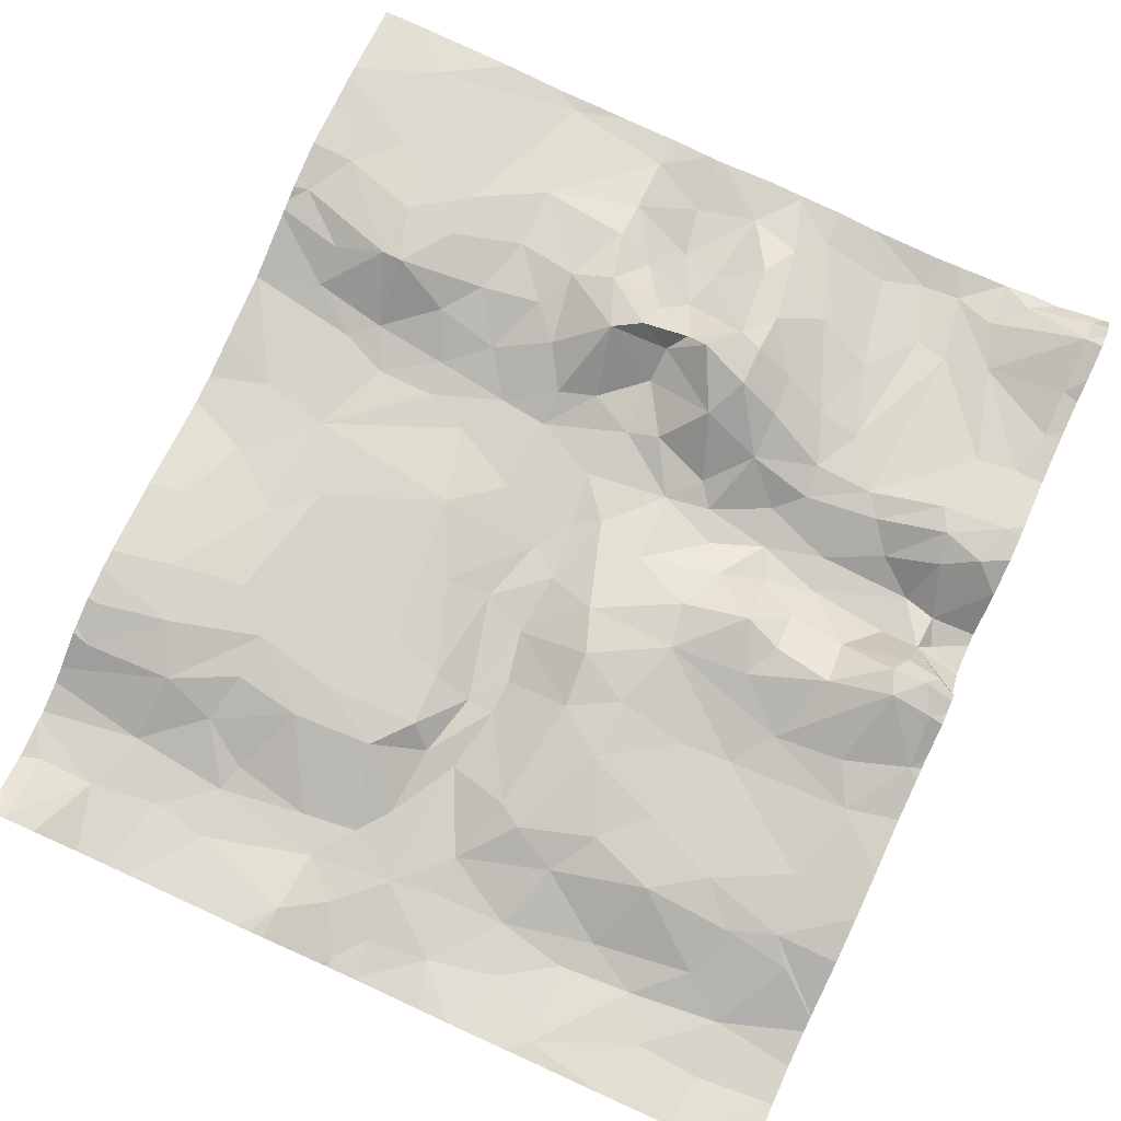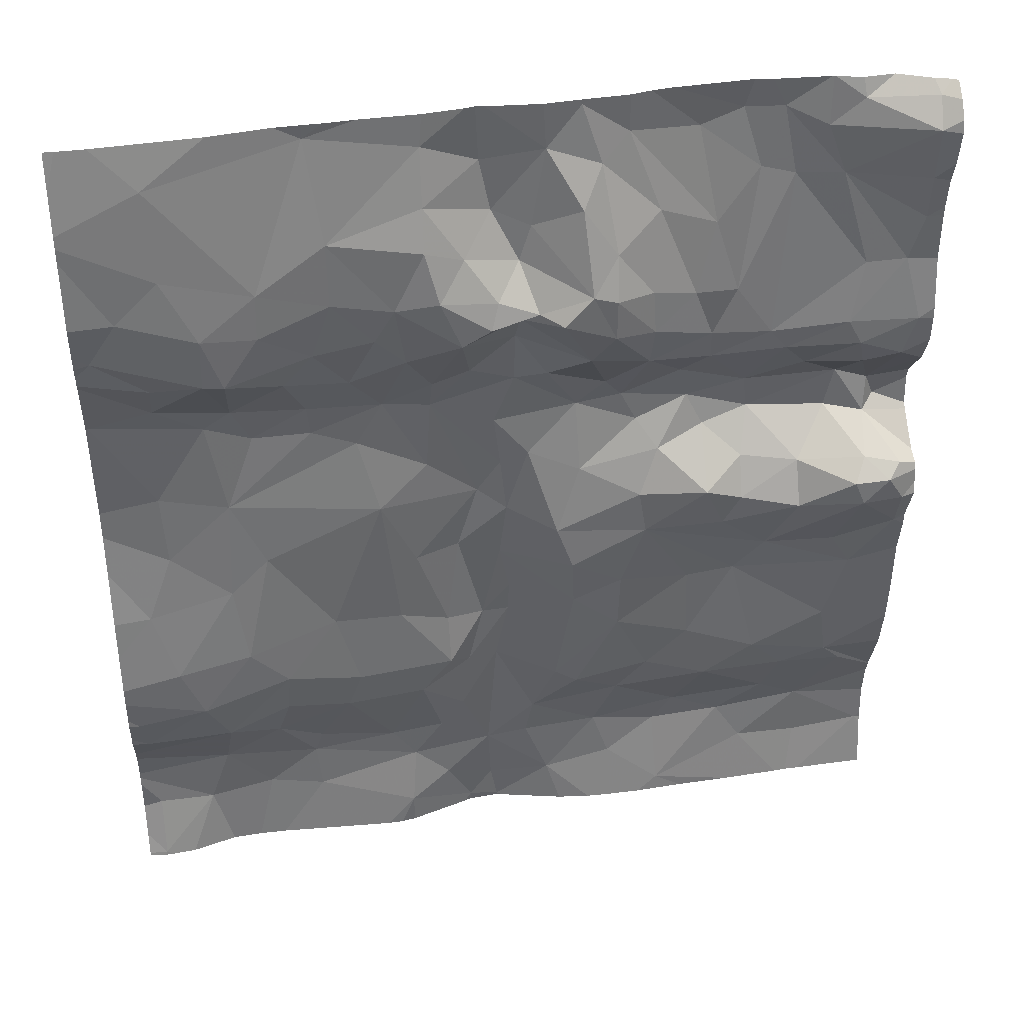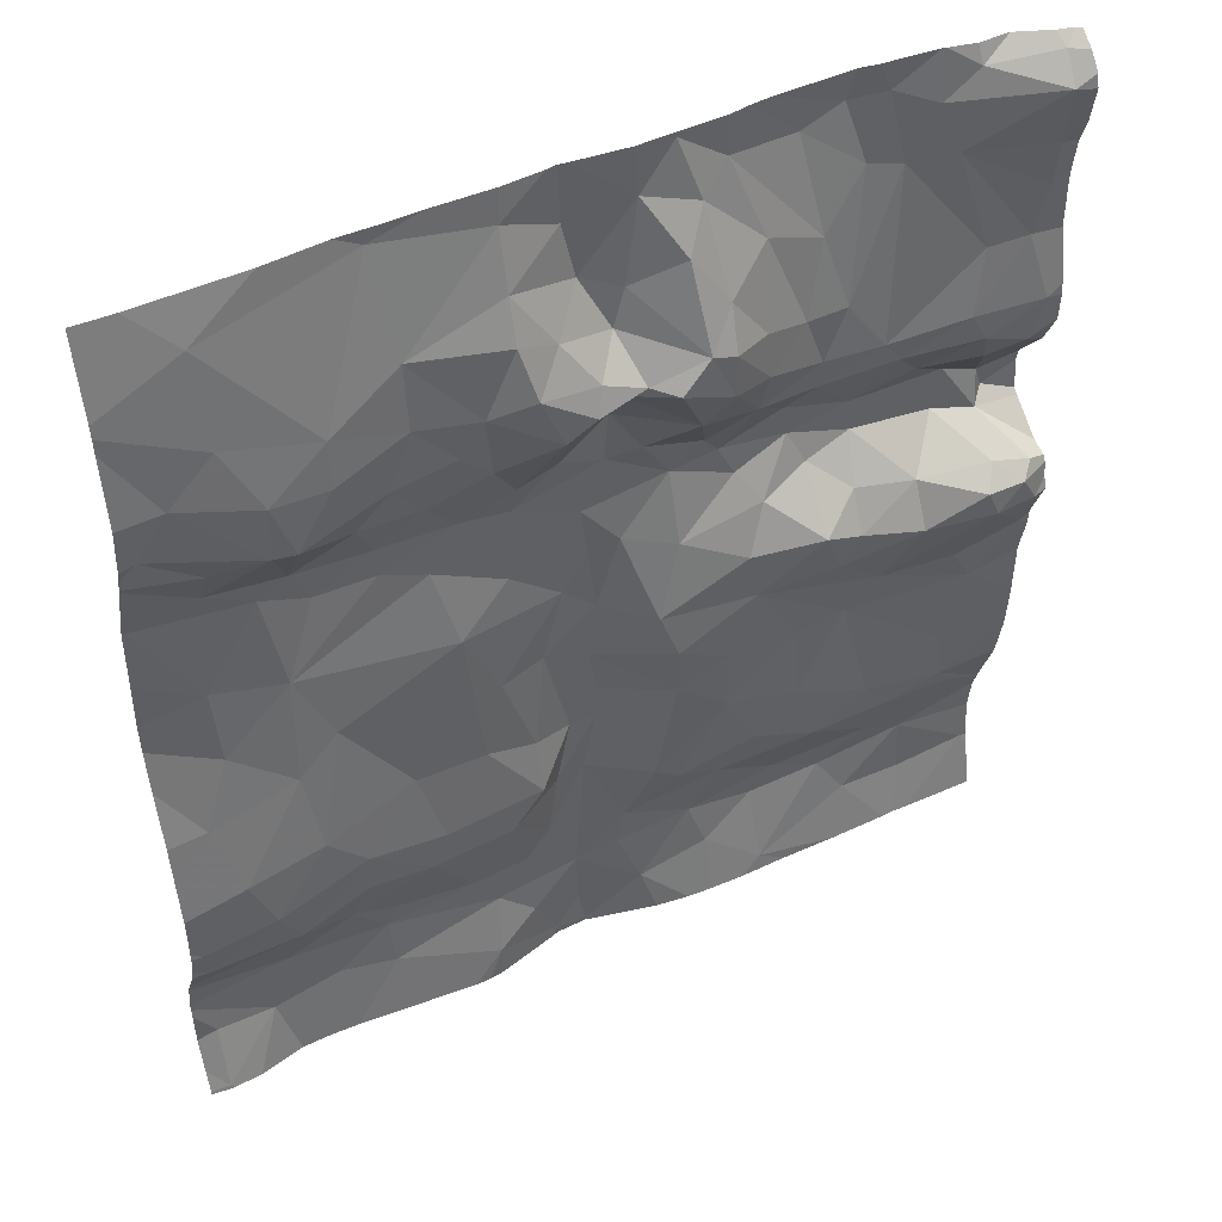
<metadata>
{"format":"obj","ext":"obj","renderer":"f3d","projection":"perspective","resolution":1024,"background":"white","views":[{"elev":79.9,"azim":24.4,"up":"+Z"},{"elev":42.0,"azim":-8.5,"up":"+Y"},{"elev":46.9,"azim":-25.6,"up":"+Y"}]}
</metadata>
<code>
v -61.55 37.18 -1.235
v -61.06 37.12 -1.241
v -61 37.38 -1.248
v -61.59 35.97 -1.062
v -61.41 36.22 -1.005
v -62.2 36.46 -0.9737
v -63.17 38.22 -0.8625
v -63.13 38.36 -0.9269
v -63.47 38.41 -0.8893
v -65.16 36.51 -1.079
v -64.8 36.22 -1.025
v -64.76 36.86 -1.108
v -61.58 37.4 -1.224
v -62.17 38.78 -1.112
v -62.22 38.31 -0.9669
v -61.95 38.2 -1.068
v -64.71 37.97 -0.878
v -64.51 38.26 -0.9154
v -64.83 38.29 -0.8922
v -62.35 34.23 -1.177
v -62.01 33.96 -1.115
v -61.41 34.21 -1.201
v -62.14 35.22 -1.02
v -61.74 35.07 -1.015
v -61.88 35.47 -1.022
v -65.44 35 -0.9694
v -64.08 38.4 -0.9822
v -64.2 38.05 -0.9963
v -62.6 36.9 -1.102
v -62.12 37.01 -1.096
v -62.25 37.19 -1.199
v -65.32 36.09 -1.002
v -65.28 38.44 -0.9275
v -65.02 38.68 -0.9546
v -63.43 35.4 -1.047
v -63.63 35.17 -1.033
v -63.3 35.29 -1.164
v -65.45 38.16 -0.9552
v -65.14 37.9 -0.9866
v -64.84 37.97 -0.8939
v -63.35 38.12 -0.8648
v -63.72 38.35 -0.9514
v -62.35 35.66 -0.9832
v -61.03 39.38 -1.152
v -61.21 39.21 -1.183
v -63.84 38.11 -1.003
v -65.54 37.15 -1.152
v -65.53 37.55 -1.136
v -60.99 36.25 -0.948
v -60.85 35.99 -0.9908
v -63.46 34.21 -1.159
v -63.68 34.42 -1.171
v -63.71 34.05 -1.079
v -61.93 37.31 -1.232
v -61.61 36.94 -1.045
v -61.26 36.9 -0.9888
v -64.49 38.54 -0.9488
v -62.51 39.11 -1.128
v -62.35 39.26 -1.199
v -62.75 36.48 -1.018
v -62.66 36.21 -0.9736
v -62.21 37.76 -1.03
v -62.46 38.11 -0.824
v -62.58 37.88 -0.9304
v -61.9 35.95 -1.047
v -61.58 34.47 -1.238
v -61.84 36.8 -0.8823
v -62.24 36.73 -0.9954
v -61.82 37.68 -1.12
v -61.83 37.89 -1.079
v -61.99 37.54 -1.187
v -62.45 37.52 -1.168
v -61.3 34.72 -1.17
v -61.9 34.64 -1.211
v -61.23 37.55 -1.15
v -61.37 37.73 -1.079
v -62.91 38.73 -1.131
v -62.63 38.88 -1.011
v -62.83 39.21 -1.172
v -60.63 39.43 -1.052
v -61.43 35.28 -1.012
v -65.07 34.25 -1.133
v -60.64 39.27 -0.9255
v -61.11 38.91 -1.141
v -60.63 38.92 -0.9849
v -62.34 36.03 -0.9896
v -62.92 37.02 -1.165
v -62.62 37.34 -1.213
v -65.18 36.95 -1.13
v -63.23 36.73 -1.204
v -63.36 36.32 -1.175
v -63.05 36.58 -1.175
v -63.2 39.14 -1.227
v -63.54 36.99 -1.18
v -63.8 37.48 -1.198
v -63.96 37.21 -1.184
v -62.44 38.61 -0.943
v -62.45 38.36 -0.8347
v -65.48 35.25 -0.8992
v -63.11 35.27 -1.219
v -63.35 34.86 -1.183
v -62.64 35.87 -1.016
v -62.74 35.17 -1.063
v -63.51 37.45 -1.195
v -63.09 36.94 -1.198
v -63.74 35.84 -1.067
v -64.03 35.39 -0.9959
v -64.08 38.79 -1.025
v -63.54 38.71 -0.97
v -61.69 38.17 -1.11
v -61.83 38.62 -1.167
v -62.81 37.66 -1.133
v -63.2 35.68 -1.195
v -63.09 36.19 -1.2
v -65.42 34.26 -1.122
v -63.18 34.47 -1.2
v -62.87 34.77 -1.171
v -63.04 35.67 -1.207
v -63.03 35.88 -1.202
v -63.31 38.62 -1.014
v -63.53 38.96 -1.063
v -63.49 34.67 -1.18
v -63.83 34.62 -1.181
v -64.17 35.87 -1.035
v -63.84 36.74 -1.097
v -61.26 36.64 -0.8527
v -60.93 36.85 -0.7632
v -61.62 36.71 -0.9107
v -62.62 39.46 -1.198
v -60.8 37.33 -1.222
v -60.9 37.61 -1.024
v -62.03 34.44 -1.239
v -62.6 35.08 -1.053
v -65.43 33.88 -0.9999
v -61.83 37.11 -1.182
v -62.77 34.14 -1.167
v -65.15 37.67 -1.096
v -63.5 37.66 -1.121
v -63.66 37.91 -1.034
v -63.27 37.73 -1.13
v -62.98 38.51 -1.116
v -63.13 38.82 -1.196
v -62.2 38.04 -0.9442
v -62.34 37.38 -1.212
v -62.76 38.23 -0.8065
v -62.59 38.4 -0.8321
v -62.89 38.27 -0.9105
v -63.53 39.3 -1.16
v -64.7 37.59 -1.127
v -61.45 39.3 -1.268
v -60.94 38.32 -1.056
v -60.71 38.35 -1.026
v -63.99 37.75 -1.103
v -64.38 37.82 -1.033
v -64.17 39.41 -1.168
v -65.04 35.33 -0.8927
v -64.49 35.49 -0.948
v -64.73 35.73 -0.9476
v -64.56 36.44 -1.059
v -63.63 36.29 -1.108
v -64.23 37.33 -1.182
v -63 37.61 -1.176
v -63 37.97 -1.126
v -64.87 37.45 -1.158
v -63.16 34.09 -1.217
v -64.32 34.25 -1.148
v -63.3 33.91 -1.193
v -64.9 35.02 -0.9736
v -64.95 34.62 -1.152
v -63.12 33.87 -1.205
v -62.45 34.53 -1.21
v -62.32 34.93 -1.105
v -62.92 34.52 -1.189
v -60.95 37.8 -0.9629
v -60.88 36.7 -0.7451
v -61.37 38.88 -1.212
v -61.48 37.86 -1.073
v -61.72 36.49 -0.9402
v -61.02 34.18 -1.225
v -60.86 36.96 -0.8873
v -60.82 37.11 -1.166
v -61.03 37.95 -0.9882
v -63.44 35.73 -1.11
v -63.12 37.27 -1.201
v -62.99 38.17 -1.017
v -64.11 35.14 -1.008
v -64.51 35.21 -0.9726
v -64.35 34.55 -1.178
v -60.6 36.37 -0.9237
v -61.03 34.53 -1.249
v -60.64 36.93 -0.848
v -60.7 37.71 -0.9448
v -60.62 37.97 -0.938
v -65.18 35.65 -0.9117
v -64.67 34.31 -1.163
v -64.25 37.54 -1.154
v -64.58 37.33 -1.179
v -61.21 35.04 -1.063
v -60.72 36.86 -0.7641
v -60.62 36.69 -0.7891
v -61.93 39.21 -1.276
v -61.57 38.93 -1.244
v -60.79 34.98 -1.099
v -60.97 35.51 -1.023
v -60.92 35.14 -1.051
v -61.68 39.29 -1.301
v -64.3 34.72 -1.153
v -64.58 34.91 -1.068
v -65.06 39.23 -1.042
v -60.57 34.22 -1.234
v -60.74 37.17 -1.259
v -60.63 38.63 -1.026
v -60.53 37.58 -1.043
v -60.53 34.69 -1.233
v -60.53 37.58 -1.042
v -60.53 38.34 -1.016
v -60.53 36.84 -0.8652
v -60.53 38.03 -0.9468
v -60.53 36.75 -0.8497
v -60.53 38.64 -1.02
v -60.53 37.26 -1.252
v -60.53 37.08 -1.229
v -60.53 37.34 -1.236
v -60.53 37.79 -0.9448
v -60.53 37.96 -0.9396
v -60.53 34.46 -1.261
v -60.53 34.05 -1.194
v -60.53 36.46 -0.9121
v -60.53 34.79 -1.199
v -60.53 34.25 -1.238
v -60.53 36.88 -0.8863
v -60.53 39.34 -0.9198
v -60.53 39.26 -0.8996
v -60.53 36.4 -0.9348
v -60.53 36.32 -0.9378
v -60.53 38.89 -0.989
v -60.53 36.07 -0.9906
v -60.53 36.68 -0.8262
v -60.53 34.78 -1.199
v -60.53 34.21 -1.235
v -60.53 34.17 -1.222
v -60.53 39.04 -0.9391
v -60.53 38.69 -1.017
v -60.53 35.55 -1.004
v -60.53 36.9 -0.9874
v -60.53 37.58 -1.043
v -60.53 35.42 -1.015
v -60.53 37.58 -1.045
v -60.53 35.14 -1.068
v -60.53 38.57 -1.02
v -60.53 37.05 -1.198
v -60.53 39.42 -0.9936
v -60.53 37.58 -1.047
v -60.53 35.73 -0.9938
v -65.54 38.23 -0.9399
v -65.54 38.06 -0.9813
v -65.54 35.83 -0.9518
v -65.54 34.01 -1.059
v -65.54 37.99 -0.9948
v -65.54 36.07 -0.9998
v -65.54 35.58 -0.9019
v -65.54 38.44 -0.9088
v -65.54 35.26 -0.8936
v -65.54 33.87 -1.01
v -65.54 37.66 -1.103
v -65.54 35.31 -0.8983
v -65.54 34.49 -1.147
v -65.54 39.02 -0.9924
v -65.54 37.15 -1.153
v -65.54 36.67 -1.155
v -65.54 35.08 -0.9431
v -65.54 36.86 -1.174
v -65.54 34.91 -1.016
v -65.54 38.95 -0.9807
v -65.54 38.86 -0.9716
v -65.54 38.14 -0.9486
v -65.54 35.03 -0.9494
v -65.54 37.15 -1.152
v -65.54 34.23 -1.129
v -65.54 34.53 -1.149
v -65.54 37.15 -1.152
v -65.54 36.42 -1.097
v -65.54 35.46 -0.8943
v -65.54 37.55 -1.136
v -65.54 34.81 -1.069
v -65.54 34.43 -1.14
v -65.54 34.72 -1.109
v -65.54 37.15 -1.152
v -65.54 37.96 -1.007
v -65.54 39.26 -1.051
v -64.61 33.85 -1.088
v -65.4 33.85 -0.9953
v -60.98 33.85 -1.136
v -63.08 33.85 -1.195
v -63.89 33.85 -1.051
v -61.83 33.85 -1.105
v -63.11 33.85 -1.204
v -62.69 33.85 -1.114
v -64.27 33.85 -1.07
v -64.78 33.85 -1.09
v -63.71 33.85 -1.067
v -60.55 33.85 -1.144
v -60.53 33.85 -1.144
v -63.35 33.85 -1.176
v -63.12 33.85 -1.204
v -62.49 33.85 -1.093
v -61.5 33.85 -1.113
v -65.24 33.85 -1.008
v -65.54 33.85 -1.004
v -63.8 33.85 -1.053
v -65.43 33.85 -0.9935
v -63.31 33.85 -1.191
v -61.14 33.85 -1.13
v -65.54 33.85 -1.005
v -61.06 33.85 -1.136
v -64.96 33.85 -1.081
v -62.34 33.85 -1.089
v -63.12 33.85 -1.205
v -62.13 33.85 -1.09
v -61.2 39.49 -1.23
v -65.54 39.49 -1.108
v -64.05 39.49 -1.17
v -62.1 39.49 -1.246
v -63.27 39.49 -1.205
v -62.84 39.49 -1.186
v -64.32 39.49 -1.167
v -63.21 39.49 -1.216
v -62.23 39.49 -1.233
v -62.35 39.49 -1.21
v -61.21 39.49 -1.232
v -62.57 39.49 -1.201
v -65.31 39.49 -1.104
v -61.54 39.49 -1.25
v -61.04 39.49 -1.196
v -60.86 39.49 -1.206
v -62.64 39.49 -1.198
v -65.48 39.49 -1.105
v -64.68 39.49 -1.128
v -63.16 39.49 -1.209
v -61.19 39.49 -1.227
v -60.56 39.49 -1.107
v -64.17 39.49 -1.169
v -60.53 39.49 -1.089
v -63.51 39.49 -1.183
v -60.66 39.49 -1.129
v -63.86 39.49 -1.18
v -61.64 39.49 -1.264
g obj_0
f 134 264 309
f 82 134 292
f 115 134 82
f 264 134 258
f 258 134 115
f 309 311 134
f 292 134 311
f 264 314 309
f 195 82 316
f 169 82 195
f 286 115 82
f 286 82 267
f 267 82 169
f 292 308 82
f 316 82 308
f 258 115 279
f 279 115 286
f 316 300 195
f 169 168 285
f 280 169 287
f 267 169 280
f 285 287 169
f 168 26 273
f 156 26 168
f 273 285 168
f 26 271 277
f 26 99 263
f 99 26 156
f 273 26 277
f 263 271 26
f 99 156 283
f 194 261 156
f 158 194 156
f 261 283 156
f 263 99 266
f 283 266 99
f 32 257 194
f 194 11 32
f 11 194 158
f 257 261 194
f 10 270 32
f 32 11 10
f 257 32 260
f 260 32 282
f 270 282 32
f 10 11 12
f 89 272 10
f 12 89 10
f 272 270 10
f 12 164 89
f 89 47 269
f 89 48 47
f 164 48 89
f 269 272 89
f 137 48 164
f 269 47 278
f 278 47 281
f 281 47 288
f 288 47 48
f 48 265 284
f 48 137 289
f 288 48 284
f 289 265 48
f 39 259 137
f 137 40 39
f 259 289 137
f 39 38 256
f 38 39 40
f 256 259 39
f 38 40 33
f 33 40 19
f 38 276 256
f 276 38 255
f 255 38 33
f 19 34 33
f 262 33 275
f 255 33 262
f 275 33 34
f 34 19 57
f 209 268 34
f 57 209 34
f 275 34 274
f 268 274 34
f 155 209 57
f 209 332 290
f 209 155 326
f 290 268 209
f 332 209 338
f 326 338 209
f 326 155 342
f 332 337 290
f 148 324 344
f 155 148 344
f 108 148 155
f 93 148 121
f 108 121 148
f 324 148 93
f 108 155 57
f 342 155 322
f 322 155 346
f 344 346 155
f 57 27 108
f 108 109 121
f 108 27 42
f 108 42 109
f 93 142 79
f 93 121 142
f 324 93 327
f 327 93 79
f 142 121 120
f 120 121 109
f 27 57 18
f 18 57 19
f 27 46 42
f 27 18 28
f 28 46 27
f 9 109 42
f 9 120 109
f 42 46 139
f 41 9 42
f 139 41 42
f 79 142 77
f 141 77 142
f 120 141 142
f 79 129 336
f 58 129 79
f 58 79 78
f 77 78 79
f 339 79 325
f 336 325 79
f 327 79 339
f 120 8 141
f 8 120 9
f 17 28 18
f 17 18 19
f 19 40 17
f 139 46 153
f 28 153 46
f 17 154 28
f 153 28 154
f 7 9 41
f 7 8 9
f 139 153 95
f 138 41 139
f 139 95 138
f 7 41 185
f 41 138 140
f 41 163 185
f 41 140 163
f 78 77 146
f 146 77 141
f 141 147 146
f 8 147 141
f 59 129 58
f 336 129 331
f 331 129 59
f 58 14 59
f 58 78 97
f 97 14 58
f 78 146 97
f 8 7 147
f 17 149 154
f 40 149 17
f 40 137 149
f 95 153 196
f 154 196 153
f 196 154 149
f 185 147 7
f 95 104 138
f 95 196 161
f 94 104 95
f 96 95 161
f 94 95 96
f 138 104 140
f 145 147 185
f 64 145 185
f 64 185 163
f 140 104 162
f 162 163 140
f 64 163 112
f 163 162 112
f 97 146 98
f 98 146 63
f 145 146 147
f 146 145 63
f 59 111 201
f 59 14 111
f 331 59 329
f 329 59 201
f 111 14 16
f 14 97 15
f 14 15 16
f 15 97 98
f 149 197 196
f 164 149 137
f 149 164 197
f 196 197 161
f 104 94 90
f 184 162 104
f 104 90 105
f 104 105 184
f 12 96 161
f 197 12 161
f 94 96 125
f 125 90 94
f 125 96 12
f 63 145 64
f 62 63 64
f 72 62 64
f 64 112 72
f 162 88 112
f 184 88 162
f 88 72 112
f 143 15 98
f 143 98 63
f 143 63 62
f 201 111 202
f 202 111 110
f 110 111 16
f 206 323 201
f 202 206 201
f 323 328 201
f 329 201 328
f 16 70 110
f 143 16 15
f 70 16 143
f 164 12 197
f 160 90 125
f 90 92 105
f 90 160 91
f 90 91 92
f 105 87 184
f 184 87 88
f 105 92 87
f 12 159 125
f 159 12 11
f 160 125 106
f 159 124 125
f 124 106 125
f 62 69 70
f 143 62 70
f 62 71 69
f 144 71 62
f 72 144 62
f 144 72 88
f 88 31 144
f 88 29 31
f 87 29 88
f 150 206 202
f 176 150 202
f 176 202 110
f 176 110 177
f 110 70 177
f 206 347 323
f 150 333 206
f 333 347 206
f 177 70 69
f 91 160 183
f 106 183 160
f 92 91 114
f 92 60 87
f 92 114 60
f 183 113 91
f 113 114 91
f 87 60 29
f 159 11 158
f 158 124 159
f 107 106 124
f 183 106 35
f 106 107 35
f 157 124 158
f 107 124 157
f 177 69 76
f 13 76 69
f 69 71 13
f 54 13 71
f 54 71 144
f 144 31 54
f 54 31 30
f 29 30 31
f 30 29 68
f 29 60 68
f 45 150 84
f 84 150 176
f 333 150 330
f 330 150 45
f 176 151 84
f 151 176 177
f 177 182 151
f 76 182 177
f 113 183 35
f 60 114 61
f 113 119 114
f 114 102 61
f 119 102 114
f 6 68 60
f 6 60 61
f 113 35 37
f 113 118 119
f 113 37 118
f 156 157 158
f 35 107 36
f 157 186 107
f 36 107 186
f 35 36 37
f 156 168 157
f 186 157 187
f 168 187 157
f 182 76 174
f 75 174 76
f 13 75 76
f 13 3 75
f 54 1 13
f 1 3 13
f 54 135 1
f 135 54 30
f 67 135 30
f 67 30 68
f 6 67 68
f 44 340 45
f 45 83 44
f 45 84 83
f 340 320 45
f 330 45 320
f 83 84 85
f 85 84 212
f 151 152 84
f 212 84 152
f 151 182 152
f 152 182 193
f 174 193 182
f 61 86 6
f 102 86 61
f 119 118 102
f 86 102 43
f 103 102 118
f 102 103 43
f 6 178 67
f 6 5 178
f 4 5 6
f 86 65 6
f 4 6 65
f 118 37 100
f 101 37 36
f 100 37 101
f 100 103 118
f 123 36 186
f 122 101 36
f 122 36 123
f 208 186 187
f 186 207 123
f 186 208 207
f 168 208 187
f 168 169 208
f 192 193 174
f 174 131 192
f 174 75 131
f 3 131 75
f 130 131 3
f 1 2 3
f 181 130 3
f 3 2 181
f 55 1 135
f 1 56 2
f 55 56 1
f 135 67 55
f 67 128 55
f 178 128 67
f 44 80 345
f 80 44 83
f 340 44 334
f 334 44 335
f 345 335 44
f 80 83 232
f 232 83 233
f 85 242 83
f 242 233 83
f 212 243 85
f 85 236 242
f 243 236 85
f 212 220 243
f 212 152 216
f 220 212 250
f 216 250 212
f 218 216 152
f 193 218 152
f 218 193 225
f 224 225 193
f 193 192 224
f 43 65 86
f 65 43 25
f 43 103 133
f 23 25 43
f 23 43 133
f 117 103 100
f 103 117 133
f 126 128 178
f 126 178 5
f 175 126 5
f 175 5 49
f 50 5 4
f 49 5 50
f 50 4 204
f 65 25 4
f 204 4 81
f 25 81 4
f 101 116 100
f 116 117 100
f 101 122 116
f 52 122 123
f 188 123 207
f 188 52 123
f 52 116 122
f 188 207 208
f 188 208 169
f 195 188 169
f 131 130 192
f 224 192 213
f 192 130 213
f 213 130 223
f 181 211 130
f 223 130 211
f 56 180 2
f 2 180 181
f 181 251 211
f 191 181 180
f 251 181 245
f 191 231 181
f 231 245 181
f 128 56 55
f 56 127 180
f 128 126 56
f 126 127 56
f 232 252 80
f 345 80 341
f 341 80 252
f 224 213 215
f 24 81 25
f 23 24 25
f 133 117 172
f 133 172 23
f 23 172 24
f 173 117 116
f 171 117 173
f 171 172 117
f 126 175 127
f 127 175 199
f 200 199 175
f 200 175 189
f 189 175 49
f 50 189 49
f 254 50 204
f 189 50 237
f 237 50 254
f 254 204 244
f 204 81 205
f 247 244 204
f 204 205 247
f 81 198 205
f 24 198 81
f 52 51 116
f 136 173 116
f 165 116 51
f 136 116 165
f 52 188 166
f 51 52 53
f 52 166 53
f 195 166 188
f 166 195 300
f 215 213 246
f 223 253 213
f 246 213 248
f 248 213 253
f 223 211 221
f 251 222 211
f 221 211 222
f 199 180 127
f 199 191 180
f 217 231 191
f 191 199 217
f 341 252 343
f 24 73 198
f 74 24 172
f 73 24 74
f 171 74 172
f 173 136 171
f 171 136 20
f 74 171 132
f 20 132 171
f 217 199 200
f 217 200 219
f 200 189 228
f 219 200 238
f 228 238 200
f 189 234 228
f 234 189 235
f 237 235 189
f 203 205 198
f 205 249 247
f 229 205 203
f 249 205 229
f 198 73 203
f 51 167 165
f 53 167 51
f 136 165 170
f 136 306 20
f 170 294 136
f 136 298 306
f 294 298 136
f 165 167 170
f 166 299 53
f 300 291 166
f 299 166 291
f 167 53 301
f 53 295 310
f 299 295 53
f 301 53 310
f 190 203 73
f 73 74 66
f 190 73 66
f 66 74 132
f 20 21 132
f 20 317 21
f 306 317 20
f 66 132 21
f 229 203 239
f 214 239 203
f 203 190 214
f 167 304 312
f 301 304 167
f 305 170 167
f 305 167 312
f 170 305 318
f 294 170 297
f 297 170 318
f 66 22 190
f 190 226 214
f 22 179 190
f 230 226 190
f 190 179 210
f 210 230 190
f 22 66 21
f 21 296 307
f 21 307 22
f 317 319 21
f 296 21 319
f 179 22 313
f 307 313 22
f 210 179 315
f 313 315 179
f 230 210 240
f 210 293 302
f 240 210 241
f 241 210 227
f 315 293 210
f 303 227 210
f 303 210 302
f 321 290 337

</code>
